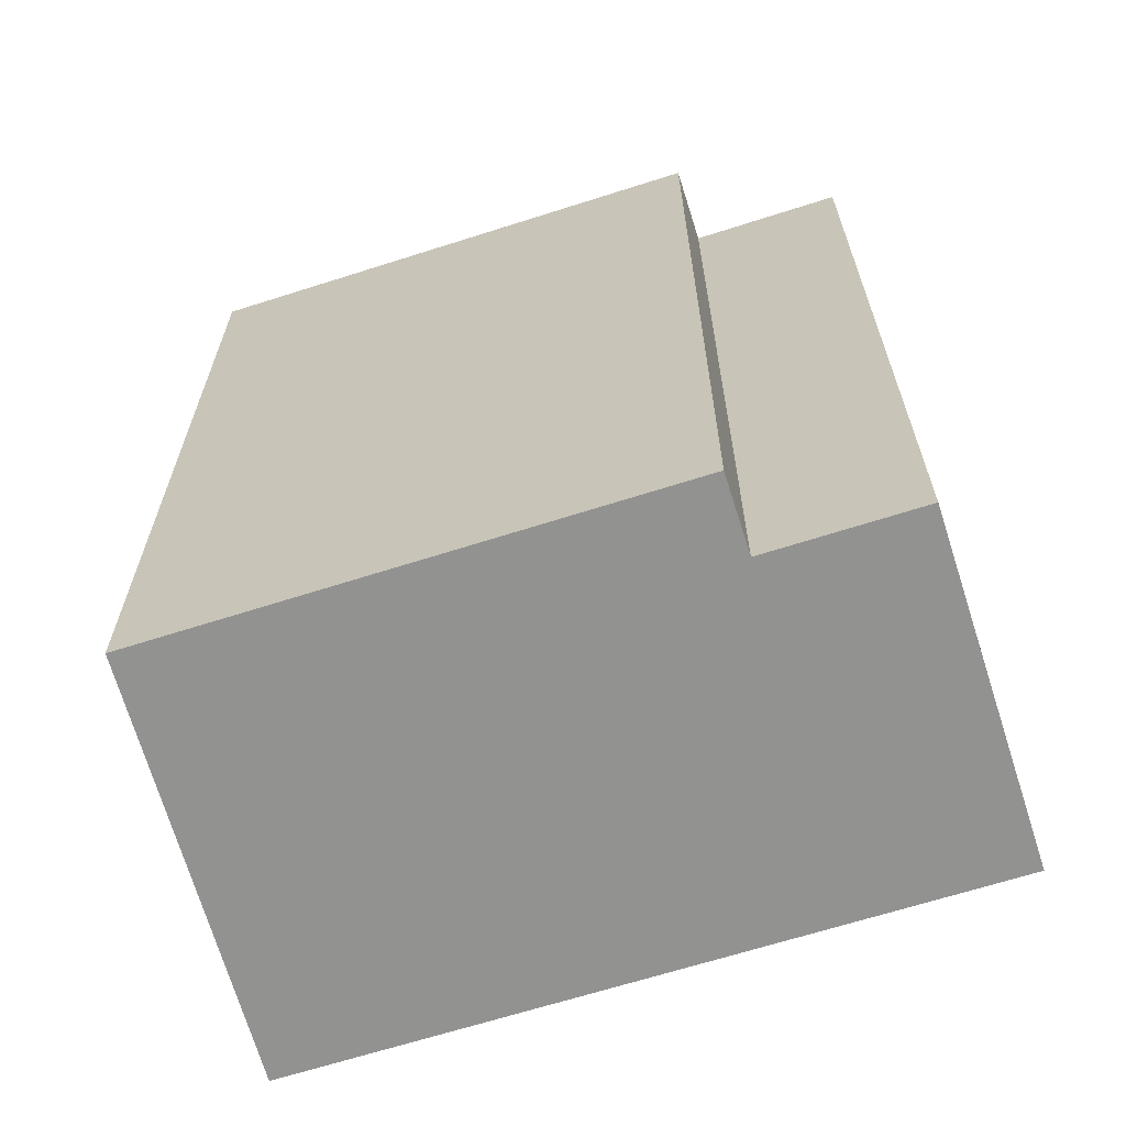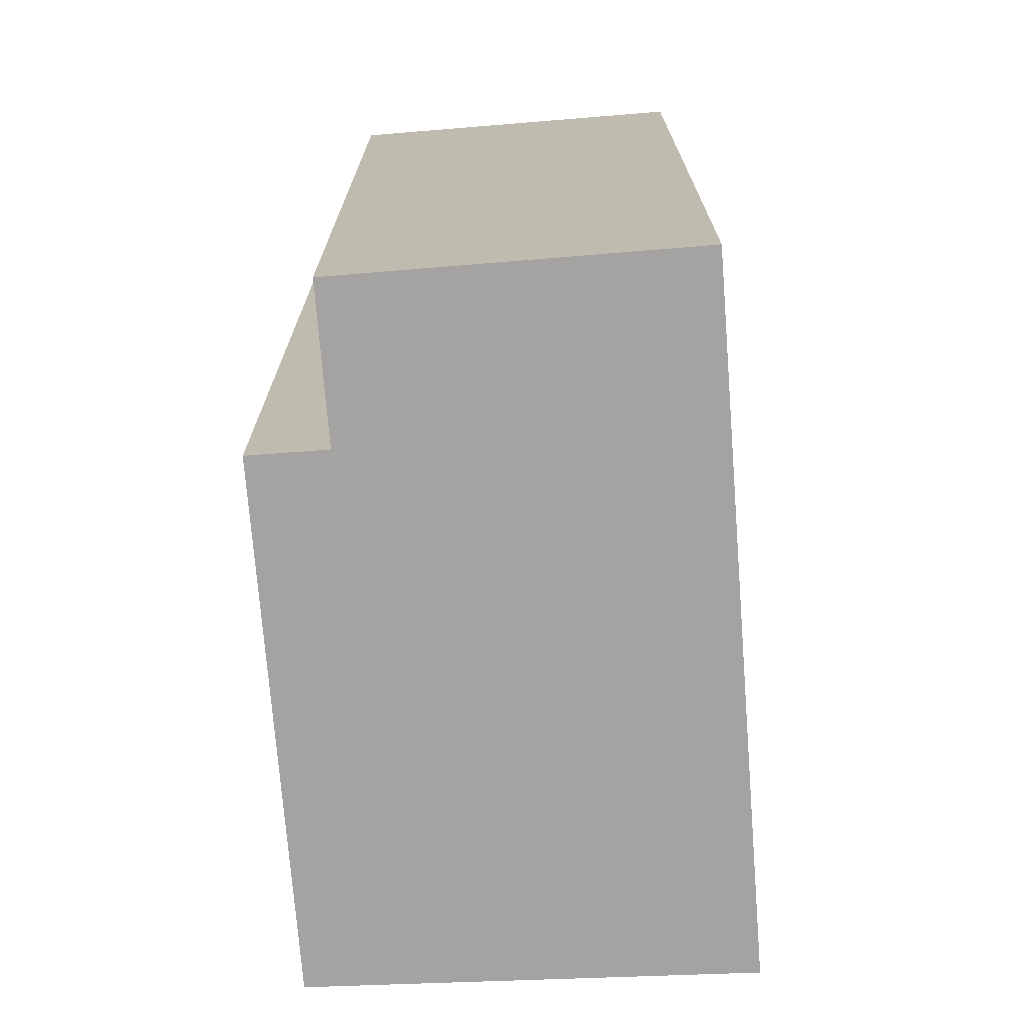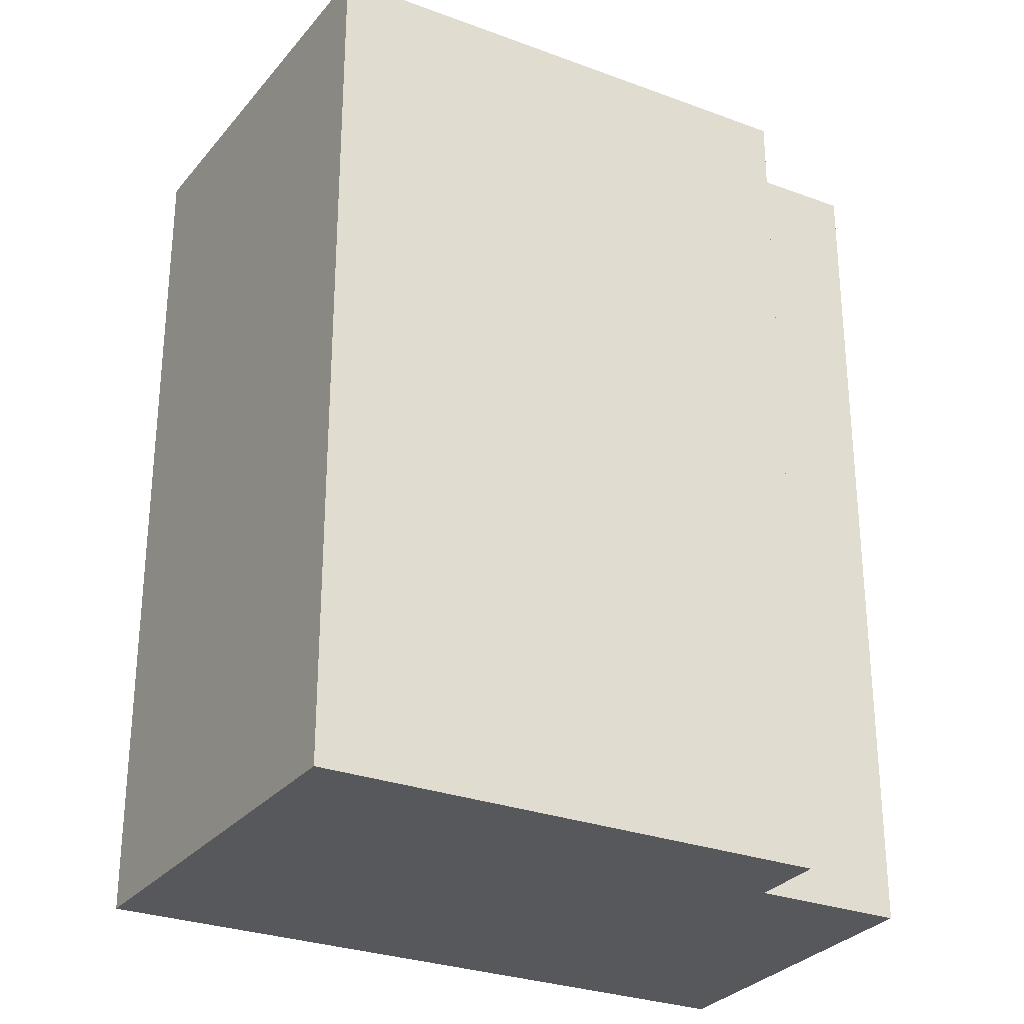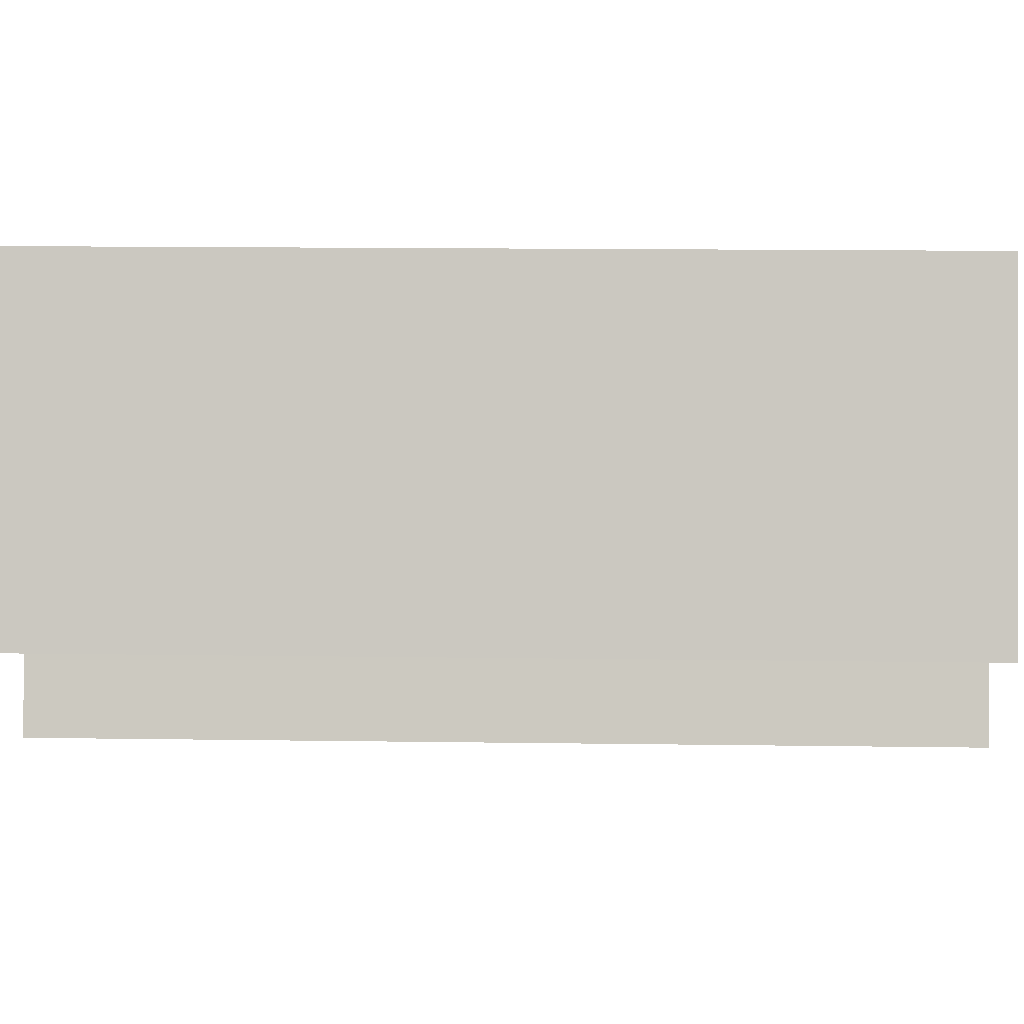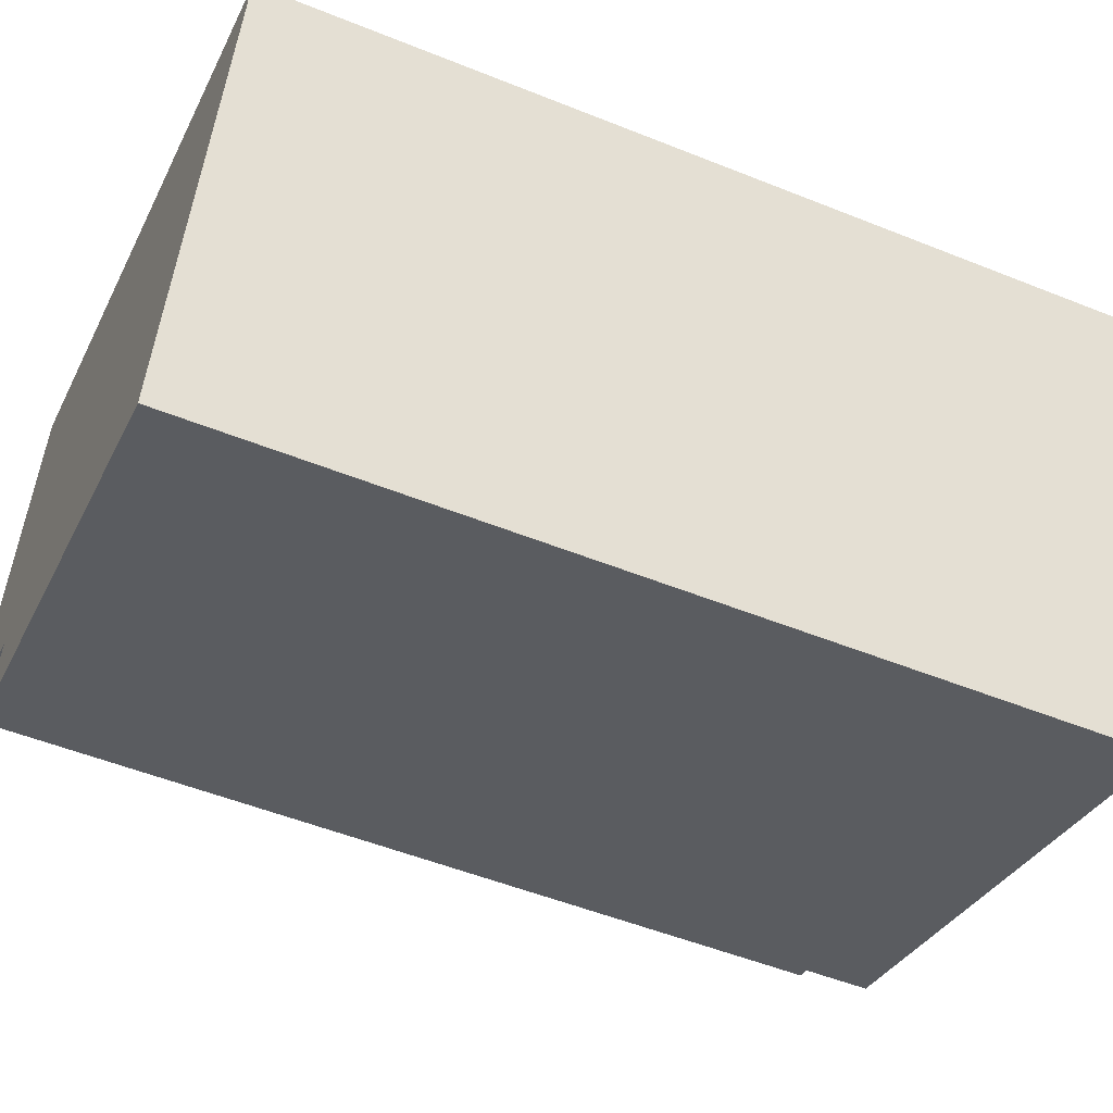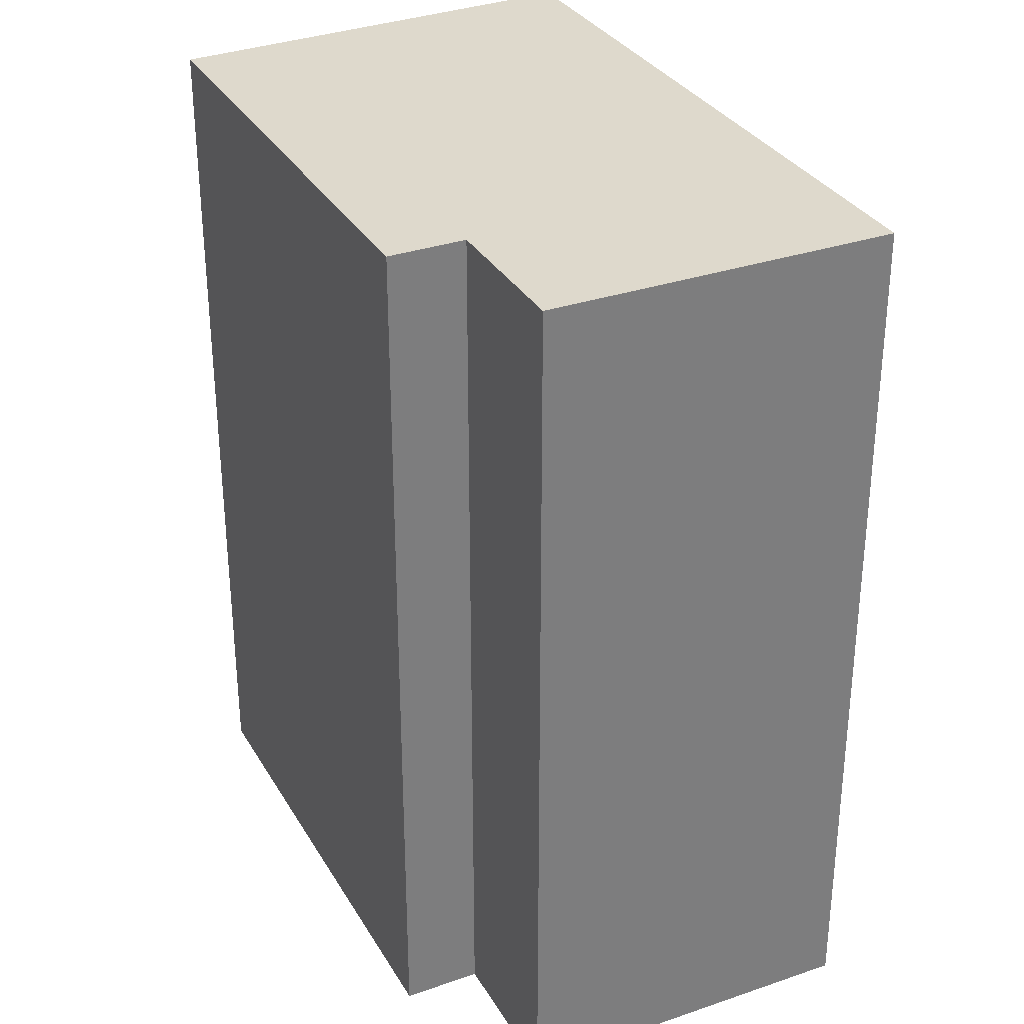
<metadata>
{"format":"obj","ext":"obj","renderer":"f3d","projection":"perspective","resolution":1024,"background":"white","views":[{"elev":-66.3,"azim":-144.1,"up":"+Y"},{"elev":-73.1,"azim":-67.4,"up":"+Y"},{"elev":-28.8,"azim":169.1,"up":"+Y"},{"elev":15.1,"azim":-88.3,"up":"+Z"},{"elev":-51.6,"azim":66.4,"up":"+Z"},{"elev":32.1,"azim":-97.7,"up":"+Y"}]}
</metadata>
<code>
v  6.746 9.637 -3.1
v  5.487 9.637 2.247
v  8.392 9.637 1.295
v  1.243 9.637 3.638
v  1.598 9.637 -0.521
v  1.33 9.637 -1.329
v  1.184 9.637 3.658
v  0.759 9.637 2.346
v  0 9.637 5.901e-16
v  0 0 0
v  1.184 -2.24e-16 3.658
v  0.759 -1.437e-16 2.346
v  1.33 8.138e-17 -1.329
v  1.598 3.19e-17 -0.521
v  1.243 -2.228e-16 3.638
v  5.487 -1.376e-16 2.247
v  8.392 -7.93e-17 1.295
v  6.746 1.898e-16 -3.1
g defaultobject
f 1 2 3
f 2 1 4
f 4 1 5
f 5 1 6
f 4 5 7
f 5 8 7
f 8 5 9
f 10 8 9
f 8 10 7
f 7 10 11
f 11 10 12
f 13 5 6
f 5 13 14
f 11 4 7
f 4 11 2
f 2 11 3
f 3 11 15
f 3 15 16
f 3 16 17
f 17 1 3
f 1 17 18
f 18 6 1
f 6 18 13
f 14 9 5
f 9 14 10
f 15 14 16
f 14 15 10
f 10 15 11
f 10 11 12
f 16 18 17
f 18 16 13
f 13 16 14

</code>
